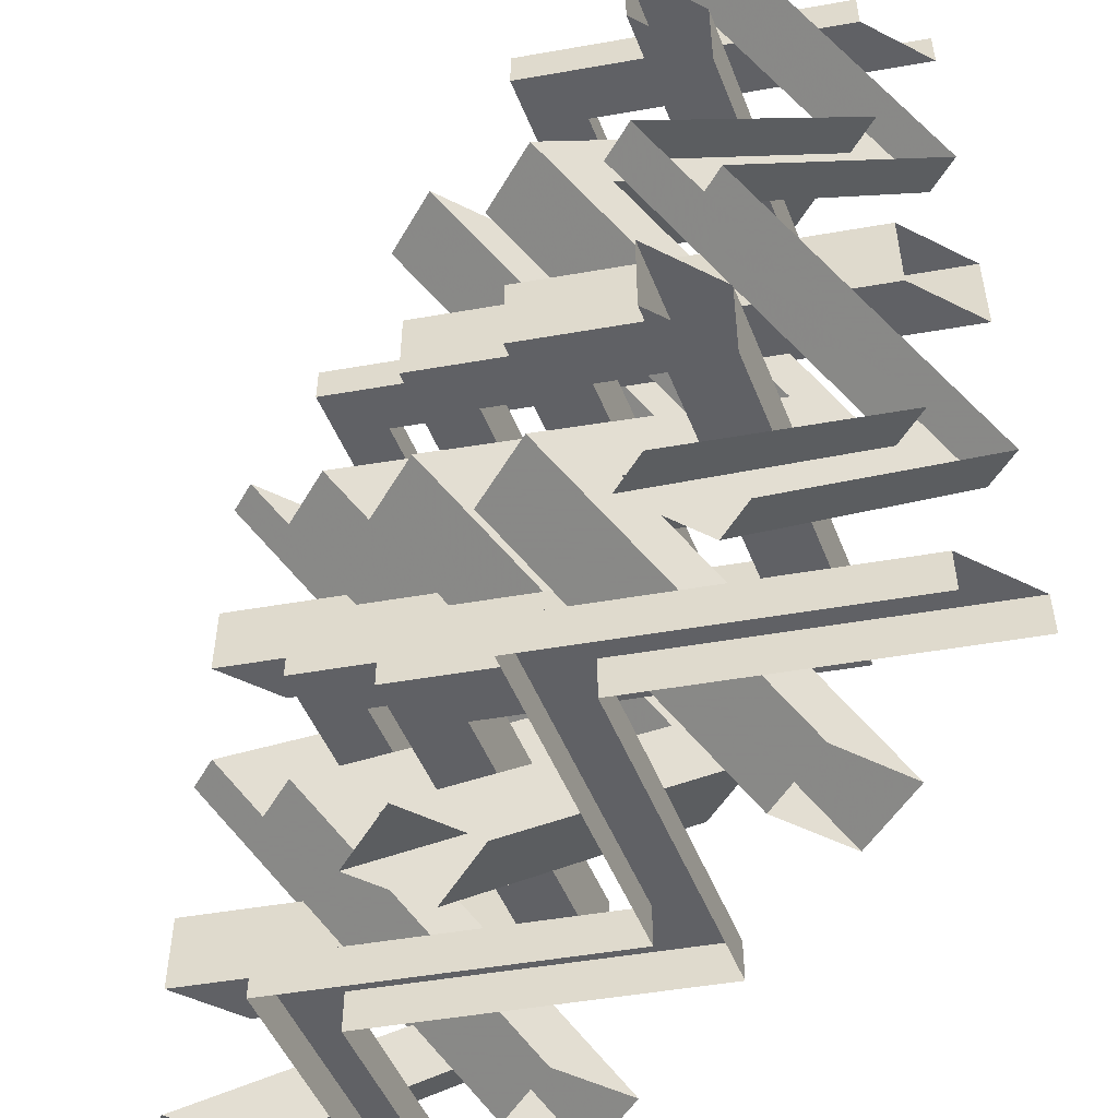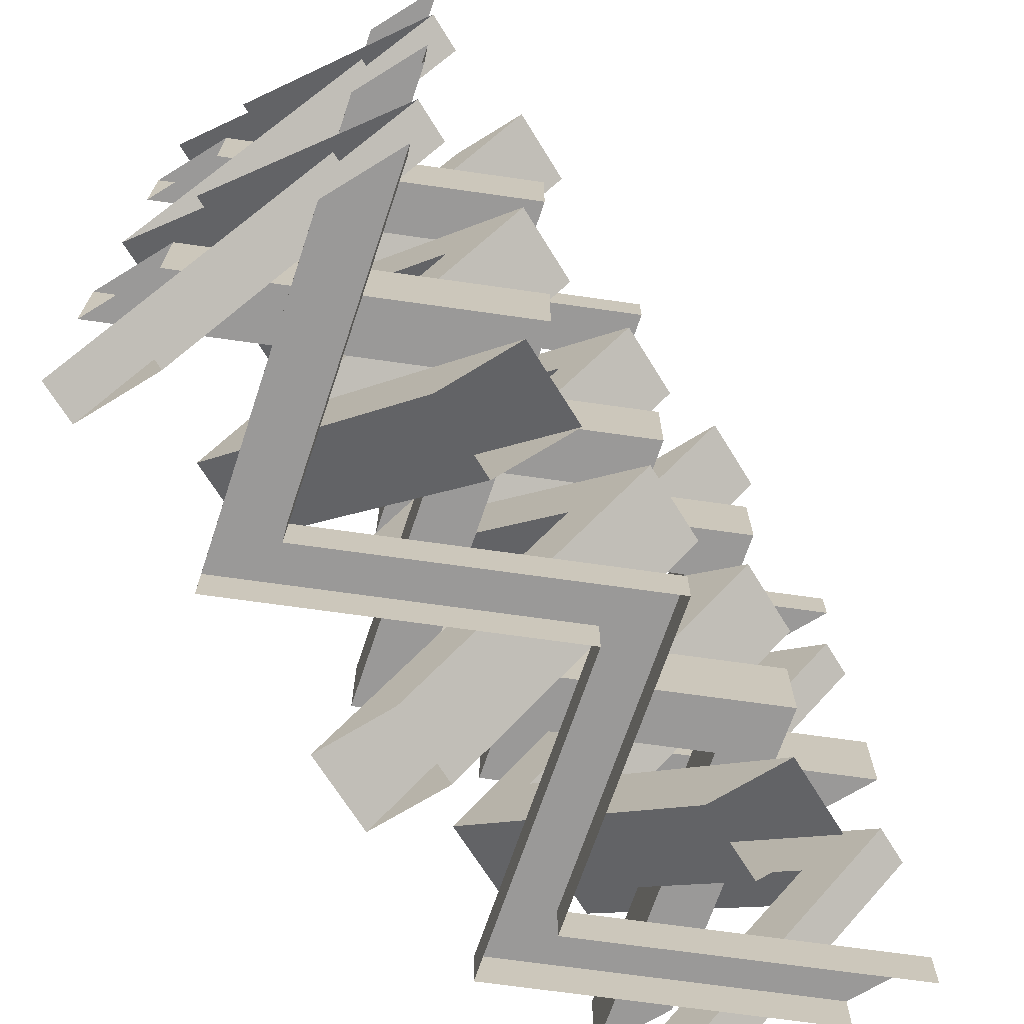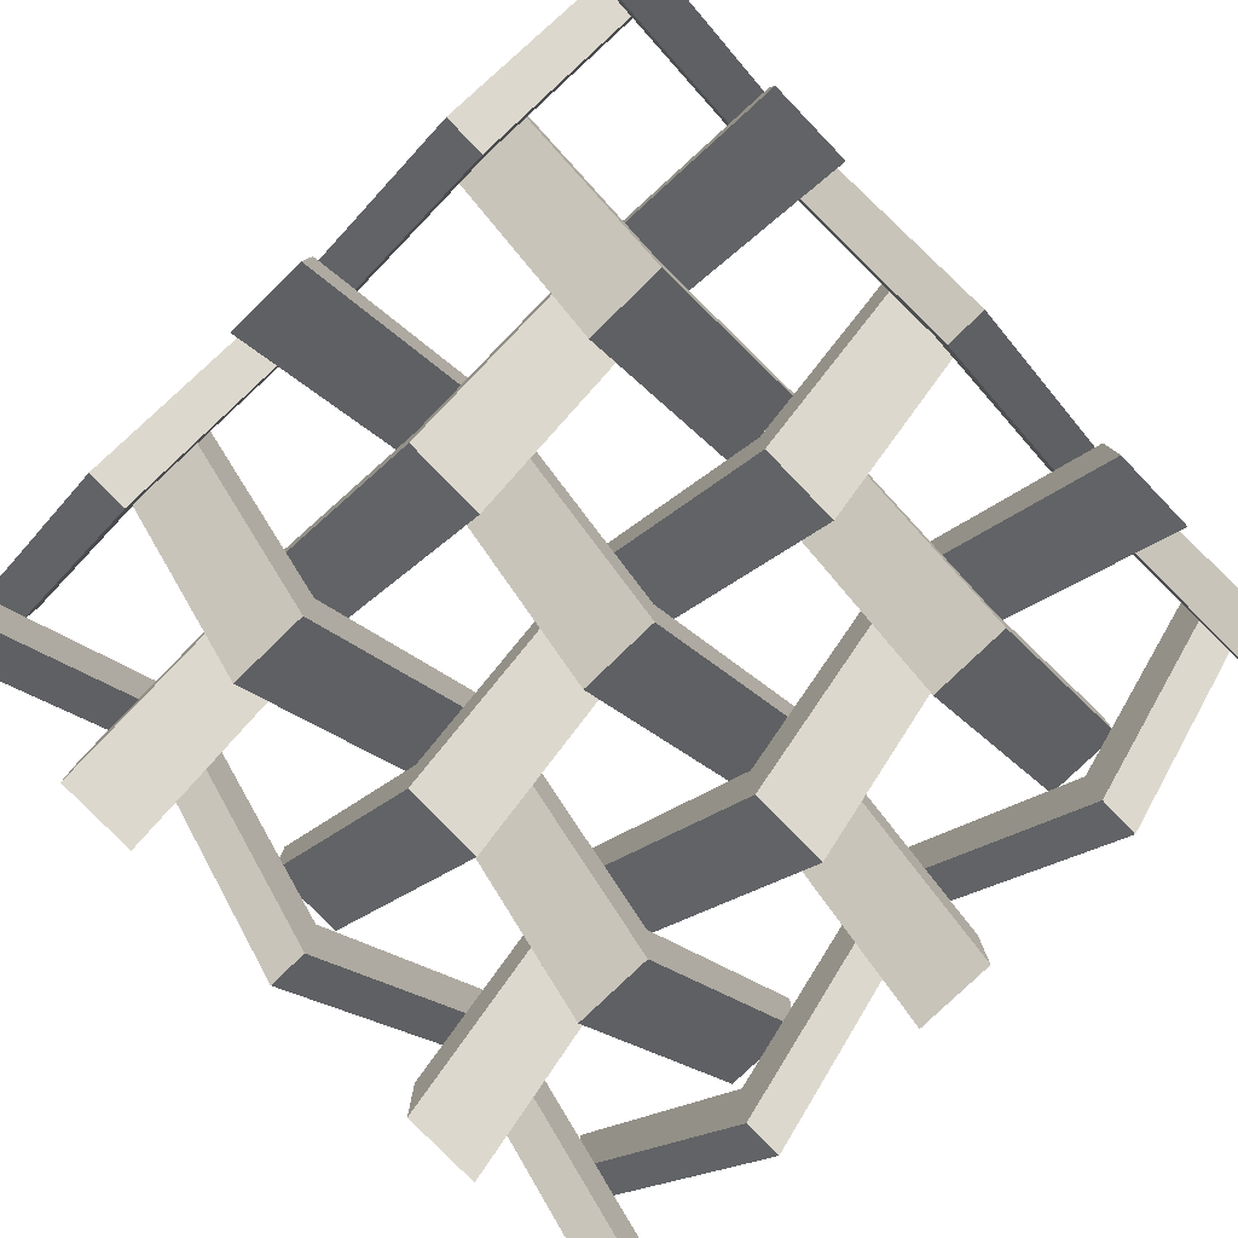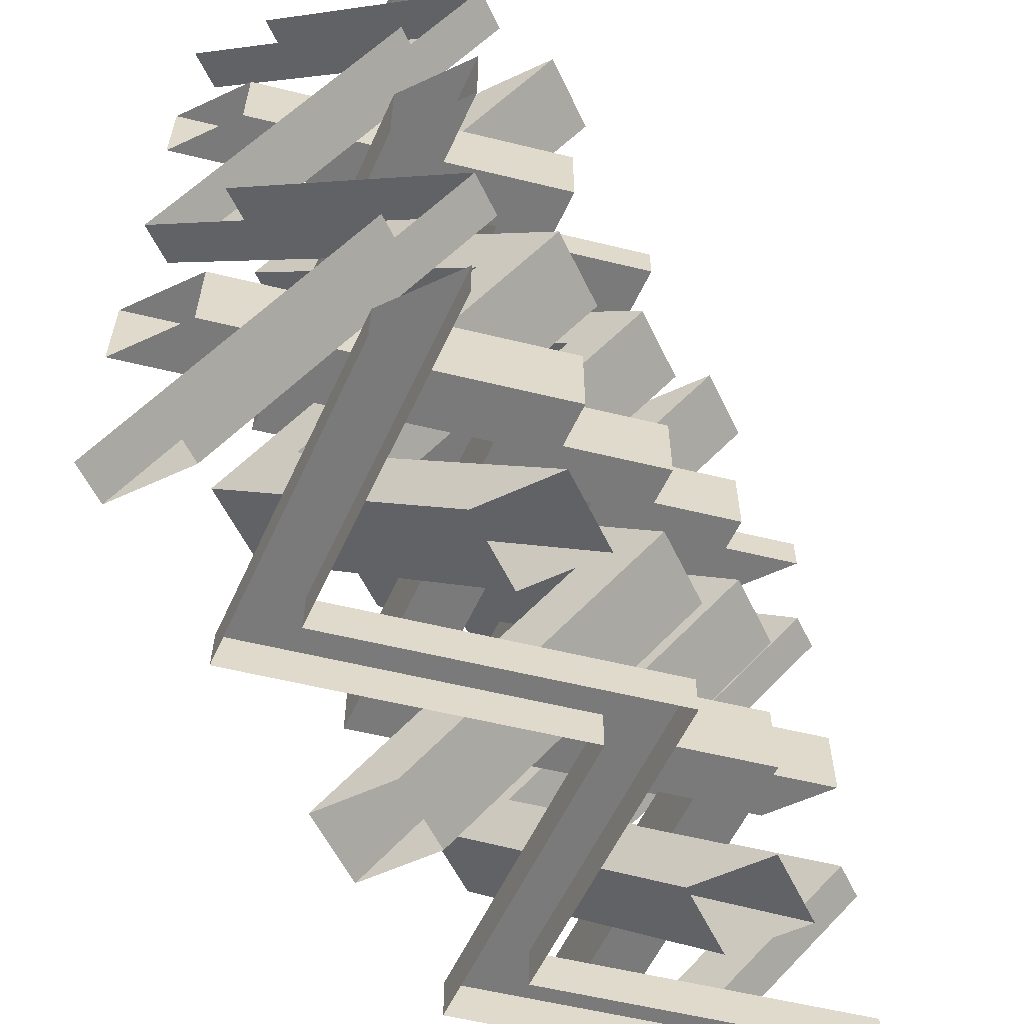
<metadata>
{"format":"obj","ext":"obj","renderer":"f3d","projection":"perspective","resolution":1024,"background":"white","views":[{"elev":-49.8,"azim":-118.9,"up":"+Y"},{"elev":-69.1,"azim":-58.3,"up":"+Y"},{"elev":-79.3,"azim":44.0,"up":"+Z"},{"elev":-58.1,"azim":-64.4,"up":"+Y"}]}
</metadata>
<code>
o wire_net
v 0.1814 0.6894 -0.07257
v 0.3629 0.6894 0.1451
v 0.3629 0.6894 0.07257
v 0.1814 0.6894 -0.1451
v 0 0.6894 0.1451
v 0 0.6894 0.07257
v 0.7257 0.6894 0.1451
v 0.5443 0.6894 -0.07257
v 0.5443 0.6894 -0.1451
v 0.7257 0.6894 0.07257
v 0.7257 0.7257 0.07257
v 0.5443 0.7257 -0.1451
v 0.7257 0.6894 0.1089
v 0.5443 0.6894 -0.1089
v 0.5443 0.7257 -0.07257
v 0.7257 0.7257 0.1451
v 0.1814 0.7257 -0.1451
v 0.3629 0.7257 0.1451
v 0.1814 0.7257 -0.07257
v 0.3629 0.6894 0.1089
v 0 0.7257 0.1451
v 0 0.7257 0.07257
v 0.3629 0.7257 0.07257
v 0.1814 0.6894 -0.1089
v 0 0.6894 0.1089
v 0.6894 0.1814 0.07257
v 0.6894 0.3629 -0.1451
v 0.6894 0.3629 -0.07257
v 0.6894 0.1814 0.1451
v 0.6894 0 -0.1451
v 0.6894 0 -0.07257
v 0.6894 0.7257 -0.1451
v 0.6894 0.5443 0.07257
v 0.6894 0.5443 0.1451
v 0.6894 0.7257 -0.07257
v 0.7257 0.7257 -0.07257
v 0.7257 0.5443 0.1451
v 0.6894 0.7257 -0.1089
v 0.6894 0.5443 0.1089
v 0.7257 0.5443 0.07257
v 0.7257 0.7257 -0.1451
v 0.7257 0.1814 0.1451
v 0.7257 0.3629 -0.1451
v 0.7257 0.1814 0.07257
v 0.6894 0.3629 -0.1089
v 0.7257 0 -0.1451
v 0.7257 0 -0.07257
v 0.7257 0.3629 -0.07257
v 0.6894 0.1814 0.1089
v 0.6894 0 -0.1089
v 0.03628 0.1814 0.1451
v 0.03628 0.1814 0.07257
v 0.03628 0.3629 -0.1451
v 0.03628 0.3629 -0.07257
v 0.03628 -0 -0.1451
v 0.03628 -0 -0.07257
v 0.03628 0.5443 0.07257
v 0.03628 0.7257 -0.1451
v 0.03628 0.7257 -0.07257
v 0.03628 0.5443 0.1451
v 0.2177 0.5443 -0.07257
v 0.1451 0.5443 -0.07257
v 0.1451 0.3629 0.1451
v 0.2177 0.3629 0.1451
v 0.2177 0.3629 0.07257
v 0.1451 0.3629 0.07257
v 0.1451 0.5443 -0.1451
v 0.2177 0.5443 -0.1451
v 0.2177 0.7257 0.1451
v 0.1451 0.7257 0.1451
v 0.1451 0.7257 0.07257
v 0.2177 0.7257 0.07257
v 0.5806 0.1814 -0.1451
v 0.5806 0.3629 0.07257
v 0.5806 0.3629 0.1451
v 0.5806 0.1814 -0.07257
v 0.508 0.1814 -0.07257
v 0.508 0.3629 0.1451
v 0.5806 0 0.07257
v 0.5806 0 0.1451
v 0.508 0.3629 0.07257
v 0.508 0.1814 -0.1451
v 0.508 0 0.07257
v 0.508 0 0.1451
v 0.3266 0.1814 0.1451
v 0.3266 0.3629 -0.07257
v 0.3266 0.3629 -0.1451
v 0.3266 0.1814 0.07257
v 0.3991 0.1814 0.07257
v 0.3991 0.3629 -0.1451
v 0.3266 0 -0.07257
v 0.3266 0 -0.1451
v 0.3991 0.3629 -0.07257
v 0.3991 0.1814 0.1451
v 0.3991 0 -0.07257
v 0.3991 0 -0.1451
v 0.2177 0 0.07257
v 0.1451 0 0.07257
v 0.2177 0.1814 -0.1451
v 0.1451 0.1814 -0.1451
v 0.2177 0 0.1451
v 0.2177 0.1814 -0.07257
v 0.1451 0.1814 -0.07257
v 0.1451 0 0.1451
v 0.5806 0.7257 0.1451
v 0.5806 0.7257 0.07257
v 0.5806 0.5443 -0.07257
v 0.5806 0.5443 -0.1451
v 0.508 0.7257 0.1451
v 0.508 0.7257 0.07257
v 0.508 0.5443 -0.1451
v 0.508 0.5443 -0.07257
v 0.3266 0.7257 -0.1451
v 0.3266 0.7257 -0.07257
v 0.3266 0.5443 0.07257
v 0.3266 0.5443 0.1451
v 0.3991 0.7257 -0.1451
v 0.3991 0.7257 -0.07257
v 0.3991 0.5443 0.1451
v 0.3991 0.5443 0.07257
v 0.1814 0.03628 -0.1451
v 0.1814 0.03628 -0.07257
v 0.3629 0.03628 0.1451
v 0.3629 0.03628 0.07257
v -0 0.03628 0.1451
v -0 0.03628 0.07257
v 0.5443 0.03628 -0.07257
v 0.7257 0.03628 0.1451
v 0.7257 0.03628 0.07257
v 0.5443 0.03628 -0.1451
v 0.5443 0.2177 0.07257
v 0.5443 0.1451 0.07257
v 0.3629 0.1451 -0.1451
v 0.3629 0.2177 -0.1451
v 0.3629 0.2177 -0.07257
v 0.3629 0.1451 -0.07257
v 0.5443 0.1451 0.1451
v 0.5443 0.2177 0.1451
v 0.7257 0.2177 -0.1451
v 0.7257 0.1451 -0.1451
v 0.7257 0.1451 -0.07257
v 0.7257 0.2177 -0.07257
v 0.1814 0.5806 0.1451
v 0.3629 0.5806 -0.07257
v 0.3629 0.5806 -0.1451
v 0.1814 0.5806 0.07257
v 0.1814 0.508 0.07257
v 0.3629 0.508 -0.1451
v -0 0.5806 -0.07257
v -0 0.5806 -0.1451
v 0.3629 0.508 -0.07257
v 0.1814 0.508 0.1451
v -0 0.508 -0.07257
v -0 0.508 -0.1451
v 0.1814 0.3266 -0.1451
v 0.3629 0.3266 0.07257
v 0.3629 0.3266 0.1451
v 0.1814 0.3266 -0.07257
v 0.1814 0.3991 -0.07257
v 0.3629 0.3991 0.1451
v -0 0.3266 0.07257
v -0 0.3266 0.1451
v 0.3629 0.3991 0.07257
v 0.1814 0.3991 -0.1451
v -0 0.3991 0.07257
v -0 0.3991 0.1451
v -0 0.2177 -0.07257
v -0 0.1451 -0.07257
v 0.1814 0.2177 0.1451
v 0.1814 0.1451 0.1451
v -0 0.2177 -0.1451
v 0.1814 0.2177 0.07257
v 0.1814 0.1451 0.07257
v -0 0.1451 -0.1451
v 0.7257 0.5806 -0.1451
v 0.7257 0.5806 -0.07257
v 0.5443 0.5806 0.07257
v 0.5443 0.5806 0.1451
v 0.7257 0.508 -0.1451
v 0.7257 0.508 -0.07257
v 0.5443 0.508 0.1451
v 0.5443 0.508 0.07257
v 0.7257 0.3266 0.1451
v 0.7257 0.3266 0.07257
v 0.5443 0.3266 -0.07257
v 0.5443 0.3266 -0.1451
v 0.7257 0.3991 0.1451
v 0.7257 0.3991 0.07257
v 0.5443 0.3991 -0.1451
v 0.5443 0.3991 -0.07257
v 0.1814 0.3629 0.07257
v 0.2177 0.3629 0.1089
v -0 0.7257 -0.07257
v 0.1814 0.5443 -0.1451
v -0 0.5443 0.1451
v 0.1451 0.3629 0.1089
v 0.1814 0.3629 0.1451
v 0.1451 0.5443 -0.1089
v 0.2177 0.5443 -0.1089
v 0.1814 0.5443 -0.07257
v 0.3266 0.1814 0.1089
v 0.508 0 0.1089
v 0.3629 0.3629 -0.07257
v 0.3629 0.1814 0.07257
v 0.3629 0.3629 -0.1451
v 0.3629 0.1814 0.1451
v 0.5443 0.1814 -0.07257
v 0.5443 0.3629 0.1451
v 0.3266 0.3629 -0.1089
v 0.5806 0.1814 -0.1089
v 0.5806 0.3629 0.1089
v 0.5443 0.1814 -0.1451
v 0.5443 0.3629 0.07257
v 0.508 0.1814 -0.1089
v 0.508 0.3629 0.1089
v 0.5443 0 0.1451
v -0 0.5443 0.07257
v 0.5806 0 0.1089
v 0.5443 0 0.07257
v 0 0.7257 -0.1451
v 0.03628 0.5443 0.1089
v 0.03628 0.7257 -0.1089
v 0.1814 0.7257 0.1451
v 0.1814 0.7257 0.07257
v 0.2177 0.7257 0.1089
v 0.1451 0.7257 0.1089
v 0.3991 0.7257 -0.1089
v 0.3629 0.5443 0.1451
v 0.3991 0.5443 0.1089
v 0.3266 0.5443 0.1089
v 0.3629 0.7257 -0.07257
v 0.3266 0.7257 -0.1089
v 0.3629 0.7257 -0.1451
v 0.5806 0.7257 0.1089
v 0.1814 0 0.1451
v 0.3629 0.5443 0.07257
v 0.1814 0.1814 -0.07257
v 0.5443 0.7257 0.07257
v 0.5443 0.7257 0.1451
v 0.5443 0.5443 -0.07257
v 0.5443 0.5443 -0.1451
v 0.5806 0.5443 -0.1089
v 0.3266 0 -0.1089
v 0.3629 0 -0.07257
v 0.508 0.5443 -0.1089
v 0.508 0.7257 0.1089
v 0.3991 0.3629 -0.1089
v 0.3991 0.1814 0.1089
v 0.3629 0 -0.1451
v 0.3991 0 -0.1089
v 0.2177 0.1814 -0.1089
v 0.1814 0 0.07257
v 0.1451 0 0.1089
v 0.1451 0.1814 -0.1089
v 0.2177 0 0.1089
v 0.1814 0.1814 -0.1451
v -0 0.1814 0.1451
v 0 0.3629 -0.1451
v -0 0.1814 0.07257
v 0.03628 0.3629 -0.1089
v 0.03628 0.1814 0.1089
v 0 -0 -0.1451
v 0 -0 -0.07257
v 0 0.3629 -0.07257
v 0.03628 -0 -0.1089
v 0.3629 0.1814 -0.07257
v 0.3629 0.2177 -0.1089
v 0.7257 -0 0.07257
v 0.5443 0.1814 0.1451
v 0.5443 0 -0.1451
v 0.3629 0.1451 -0.1089
v 0.3629 0.1814 -0.1451
v 0.5443 0.1451 0.1089
v 0.5443 0.2177 0.1089
v 0.5443 0.1814 0.07257
v 0.1814 0.3266 -0.1089
v -0 0.508 -0.1089
v 0.3629 0.3629 0.07257
v 0.1814 0.3629 -0.07257
v 0.3629 0.3629 0.1451
v 0.1814 0.3629 -0.1451
v 0.1814 0.5443 0.07257
v 0.3629 0.5443 -0.1451
v 0.3629 0.3266 0.1089
v 0.1814 0.5806 0.1089
v 0.3629 0.5806 -0.1089
v 0.1814 0.5443 0.1451
v 0.3629 0.5443 -0.07257
v 0.1814 0.508 0.1089
v 0.3629 0.508 -0.1089
v -0 0.5443 -0.1451
v 0.5443 0 -0.07257
v -0 0.5806 -0.1089
v -0 0.5443 -0.07257
v 0.7257 -0 0.1451
v 0.5443 0.03628 -0.1089
v 0.7257 0.03628 0.1089
v 0.7257 0.1814 -0.1451
v 0.7257 0.1814 -0.07257
v 0.7257 0.2177 -0.1089
v 0.7257 0.1451 -0.1089
v 0.7257 0.3991 0.1089
v 0.5443 0.3629 -0.1451
v 0.5443 0.3991 -0.1089
v 0.5443 0.3266 -0.1089
v 0.7257 0.3629 0.07257
v 0.7257 0.3266 0.1089
v 0.7257 0.3629 0.1451
v 0.7257 0.5806 -0.1089
v -0 0.1814 -0.1451
v 0.5443 0.3629 -0.07257
v 0.1814 0.1814 0.07257
v 0.7257 0.5443 -0.07257
v 0.7257 0.5443 -0.1451
v 0.5443 0.5443 0.07257
v 0.5443 0.5443 0.1451
v 0.5443 0.5806 0.1089
v -0 0.3266 0.1089
v -0 0.3629 0.07257
v 0.5443 0.508 0.1089
v 0.7257 0.508 -0.1089
v 0.3629 0.3991 0.1089
v 0.1814 0.3991 -0.1089
v -0 0.3629 0.1451
v -0 0.3991 0.1089
v 0.1814 0.2177 0.1089
v -0 0.1814 -0.07257
v -0 0.1451 -0.1089
v 0.1814 0.1451 0.1089
v -0 0.2177 -0.1089
v 0.1814 0.1814 0.1451
v 0.1814 0 -0.1451
v 0.3629 0 0.1451
v 0.1814 0 -0.07257
v 0.3629 0.03628 0.1089
v 0.1814 0.03628 -0.1089
v -0 0 0.1451
v -0 0 0.07257
v 0.3629 0 0.07257
v -0 0.03628 0.1089
f 20 2 1 24
f 24 1 5 25
f 13 14 9 10
f 14 20 3 9
f 1 2 18 19
f 3 20 24 4
f 4 24 25 6
f 5 1 19 21
f 3 4 17 23
f 4 6 22 17
f 7 8 14 13
f 9 12 11 10
f 7 16 15 8
f 8 2 20 14
f 3 23 12 9
f 8 15 18 2
f 45 27 26 49
f 49 26 30 50
f 38 39 34 35
f 39 45 28 34
f 26 27 43 44
f 28 45 49 29
f 29 49 50 31
f 30 26 44 46
f 28 29 42 48
f 29 31 47 42
f 32 33 39 38
f 34 37 36 35
f 32 41 40 33
f 33 27 45 39
f 28 48 37 34
f 33 40 43 27
f 261 52 53 260
f 259 258 53 52
f 265 55 52 261
f 262 259 52 55
f 264 257 51 54
f 257 263 56 51
f 221 222 59 60
f 195 60 59 193
f 220 58 57 217
f 260 221 60 54
f 264 54 60 195
f 217 57 53 258
f 200 62 63 197
f 191 66 67 194
f 199 192 65 68
f 196 198 67 66
f 223 70 62 200
f 194 67 71 224
f 225 199 68 72
f 210 211 75 76
f 207 76 75 208
f 218 210 76 80
f 215 214 77 78
f 214 202 84 77
f 216 80 76 207
f 213 74 73 212
f 212 73 79 219
f 201 209 87 88
f 204 88 87 205
f 243 201 88 92
f 247 248 89 90
f 248 250 96 89
f 249 92 88 204
f 203 86 85 206
f 206 85 91 244
f 198 226 71 67
f 256 252 98 100
f 191 256 100 66
f 235 237 103 104
f 242 108 106 234
f 246 110 111 245
f 241 238 106 108
f 239 240 107 105
f 230 116 114 232
f 227 118 119 229
f 228 231 114 116
f 233 236 115 113
f 211 74 108 242
f 245 111 81 215
f 213 241 108 74
f 240 208 75 107
f 209 86 116 230
f 229 119 93 247
f 203 228 116 86
f 236 205 87 115
f 251 102 101 255
f 192 64 102 251
f 253 104 103 254
f 237 197 63 103
f 254 103 63 196
f 336 122 123 335
f 334 333 123 122
f 340 125 122 336
f 337 334 122 125
f 339 332 121 124
f 332 338 126 121
f 296 297 129 130
f 270 130 129 268
f 295 128 127 292
f 335 296 130 124
f 339 124 130 270
f 292 127 123 333
f 275 132 133 272
f 266 136 137 269
f 274 267 135 138
f 271 273 137 136
f 298 140 132 275
f 269 137 141 299
f 300 274 138 142
f 285 286 145 146
f 282 146 145 283
f 293 285 146 150
f 290 289 147 148
f 289 277 154 147
f 291 150 146 282
f 288 144 143 287
f 287 143 149 294
f 276 284 157 158
f 279 158 157 280
f 318 276 158 162
f 322 323 159 160
f 323 325 166 159
f 324 162 158 279
f 278 156 155 281
f 281 155 161 319
f 273 301 141 137
f 331 327 168 170
f 266 331 170 136
f 310 312 173 174
f 317 178 176 309
f 321 180 181 320
f 316 313 176 178
f 314 315 177 175
f 305 186 184 307
f 302 188 189 304
f 303 306 184 186
f 308 311 185 183
f 286 144 178 317
f 320 181 151 290
f 288 316 178 144
f 315 283 145 177
f 284 156 186 305
f 304 189 163 322
f 278 303 186 156
f 311 280 157 185
f 326 172 171 330
f 267 134 172 326
f 328 174 173 329
f 312 272 133 173
f 329 173 133 271
f 51 261 260 54
f 56 265 261 51
f 57 58 222 221
f 53 57 221 260
f 61 200 197 64
f 65 191 194 68
f 61 64 192 199
f 63 62 198 196
f 69 223 200 61
f 68 194 224 72
f 69 61 199 225
f 73 74 211 210
f 77 207 208 78
f 79 73 210 218
f 81 82 214 215
f 82 83 202 214
f 84 216 207 77
f 81 213 212 82
f 82 212 219 83
f 85 86 209 201
f 89 204 205 90
f 91 85 201 243
f 93 94 248 247
f 94 95 250 248
f 96 249 204 89
f 93 203 206 94
f 94 206 244 95
f 62 70 226 198
f 99 97 252 256
f 65 99 256 191
f 101 102 237 235
f 107 242 234 105
f 109 246 245 112
f 111 110 238 241
f 109 112 240 239
f 115 230 232 113
f 117 227 229 120
f 119 118 231 228
f 117 120 236 233
f 75 211 242 107
f 112 245 215 78
f 81 111 241 213
f 112 78 208 240
f 87 209 230 115
f 120 229 247 90
f 93 119 228 203
f 120 90 205 236
f 99 251 255 97
f 65 192 251 99
f 98 253 254 100
f 102 64 197 237
f 100 254 196 66
f 121 336 335 124
f 126 340 336 121
f 127 128 297 296
f 123 127 296 335
f 131 275 272 134
f 135 266 269 138
f 131 134 267 274
f 133 132 273 271
f 139 298 275 131
f 138 269 299 142
f 139 131 274 300
f 143 144 286 285
f 147 282 283 148
f 149 143 285 293
f 151 152 289 290
f 152 153 277 289
f 154 291 282 147
f 151 288 287 152
f 152 287 294 153
f 155 156 284 276
f 159 279 280 160
f 161 155 276 318
f 163 164 323 322
f 164 165 325 323
f 166 324 279 159
f 163 278 281 164
f 164 281 319 165
f 132 140 301 273
f 169 167 327 331
f 135 169 331 266
f 171 172 312 310
f 177 317 309 175
f 179 321 320 182
f 181 180 313 316
f 179 182 315 314
f 185 305 307 183
f 187 302 304 190
f 189 188 306 303
f 187 190 311 308
f 145 286 317 177
f 182 320 290 148
f 151 181 316 288
f 182 148 283 315
f 157 284 305 185
f 190 304 322 160
f 163 189 303 278
f 190 160 280 311
f 169 326 330 167
f 135 267 326 169
f 168 328 329 170
f 172 134 272 312
f 170 329 271 136

</code>
